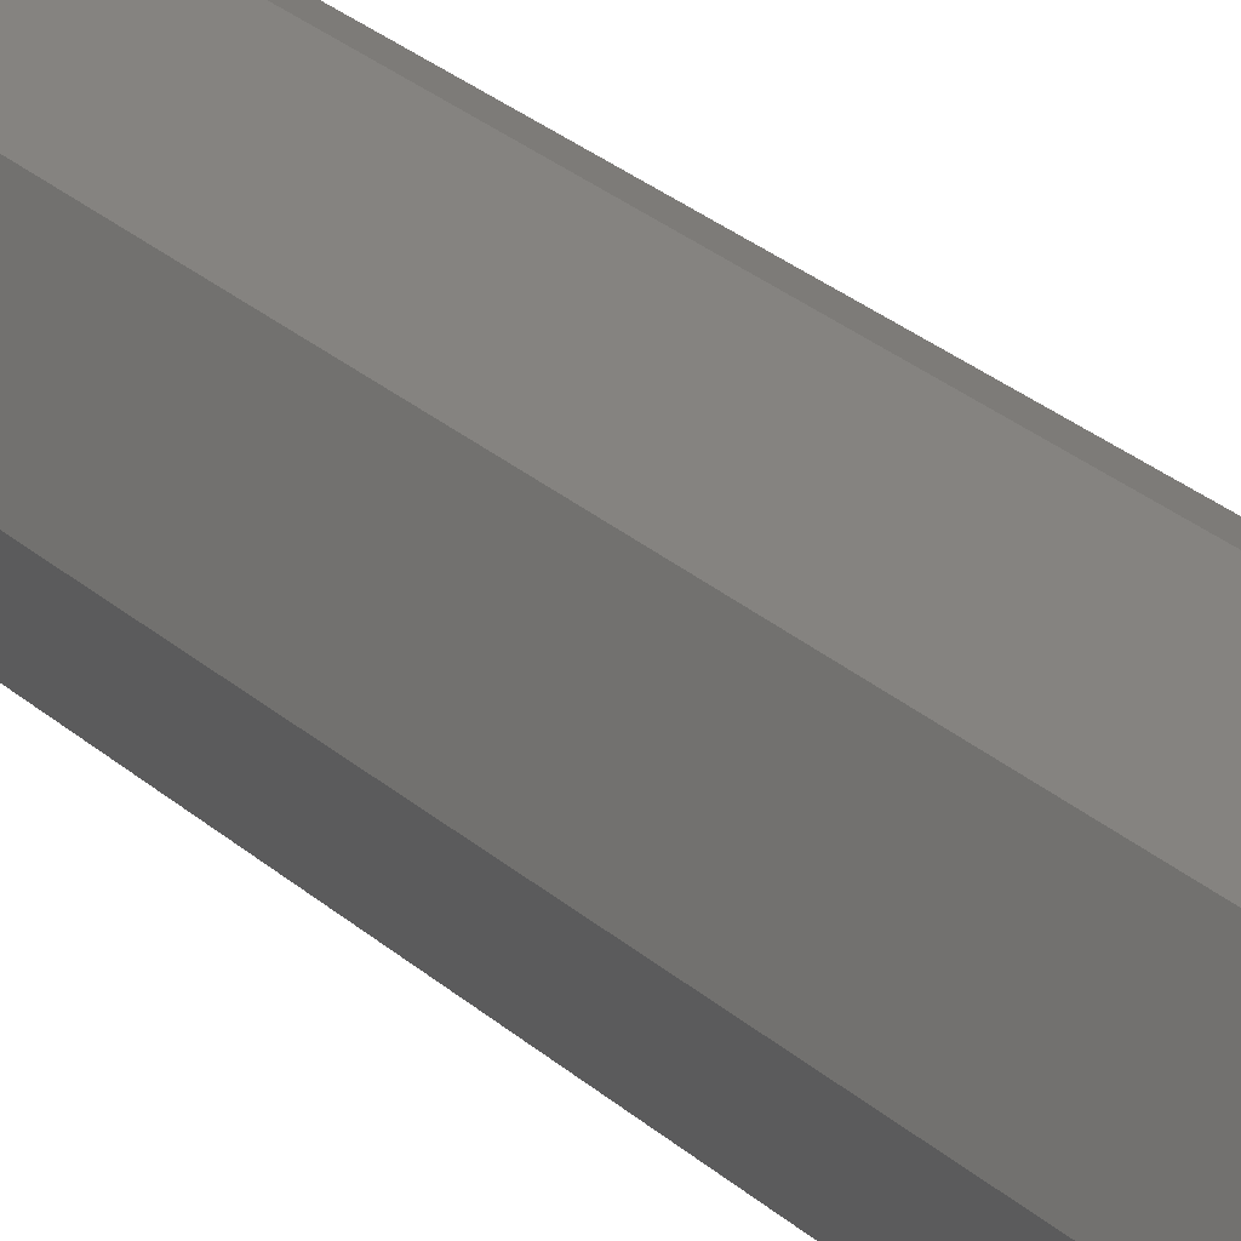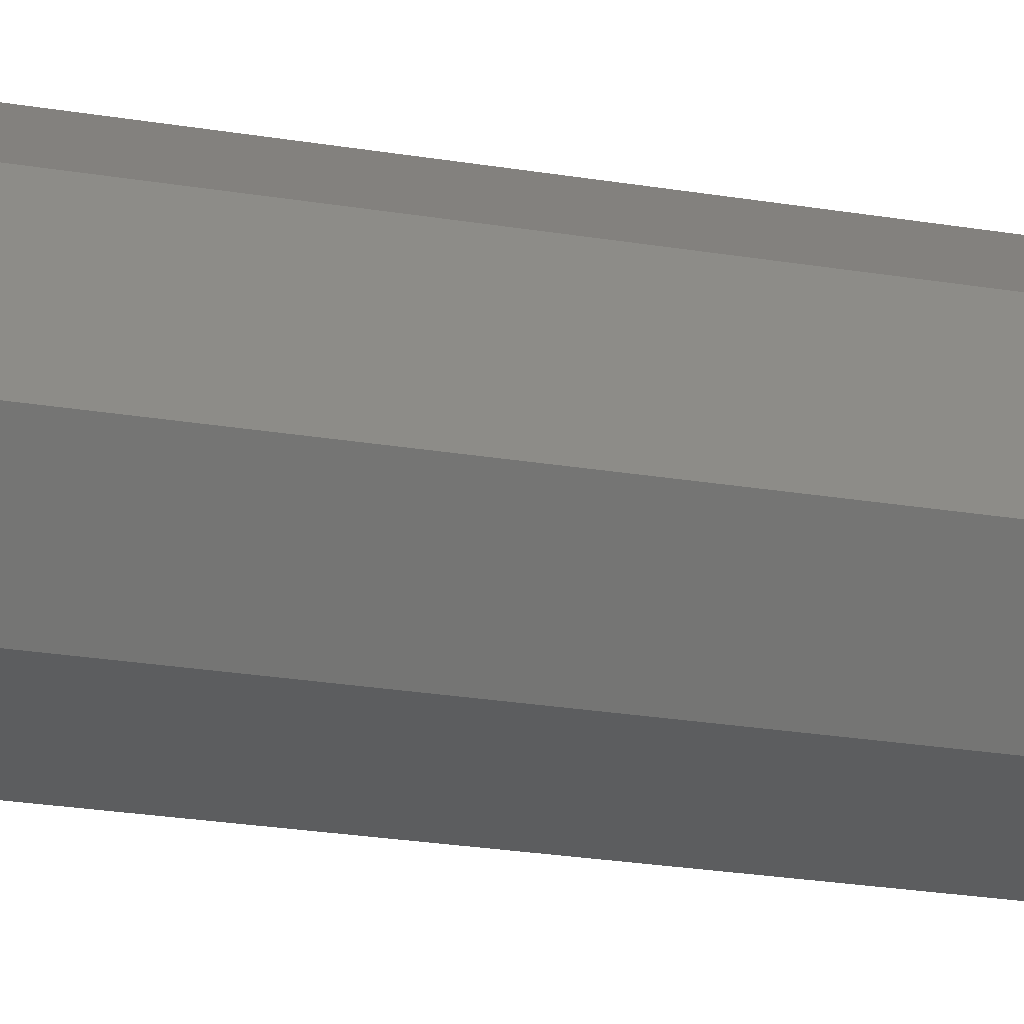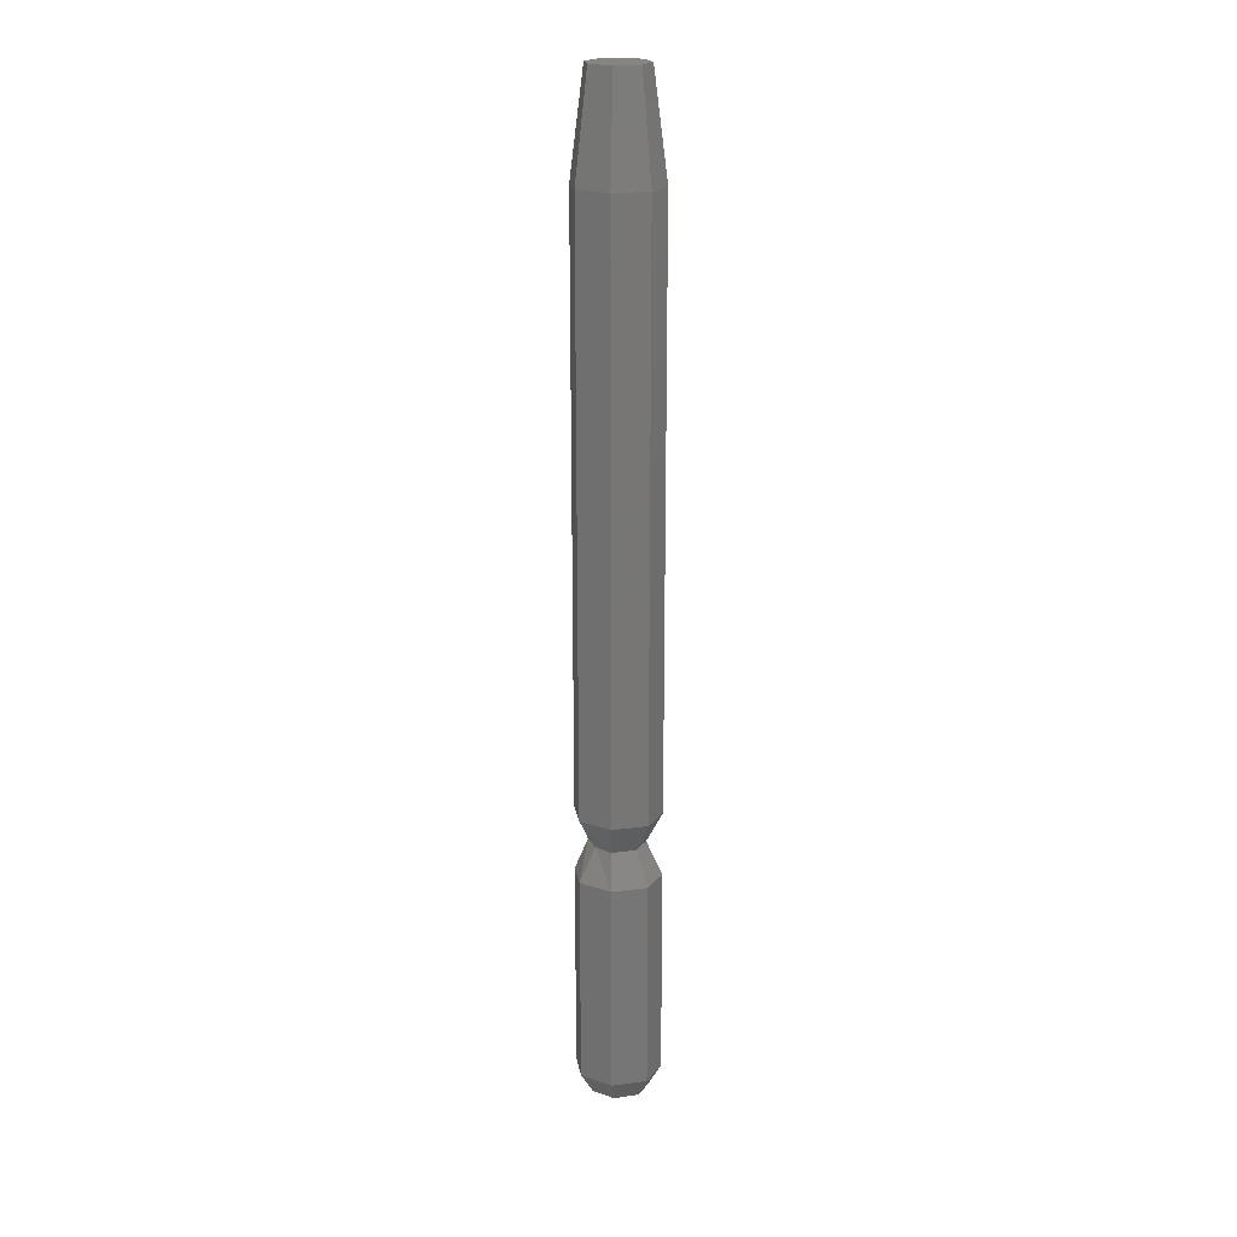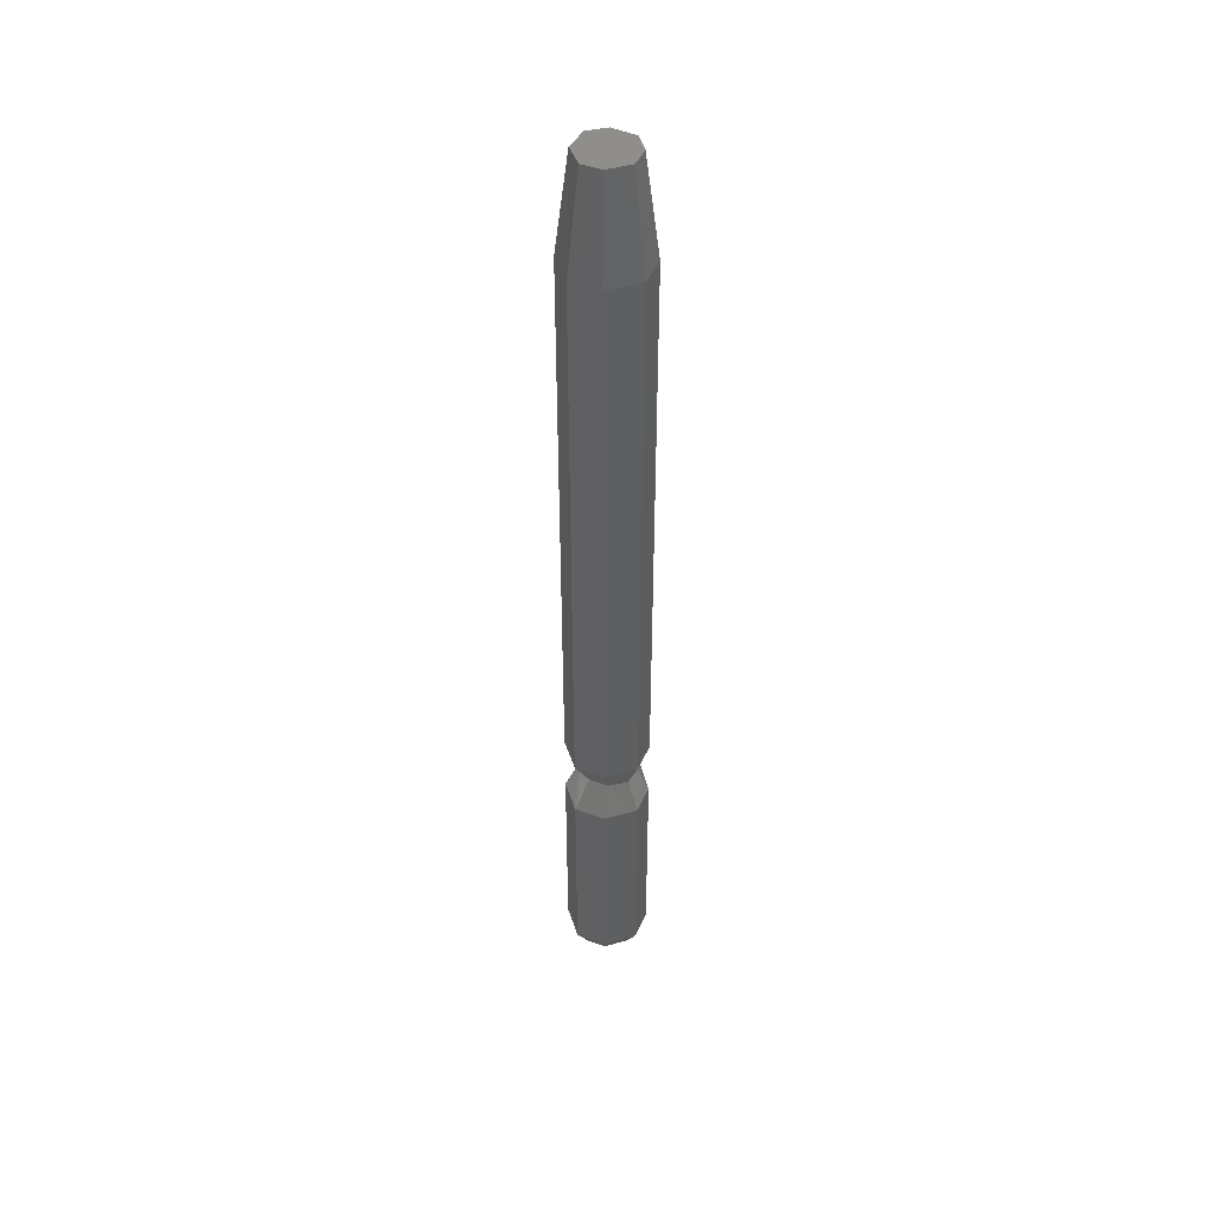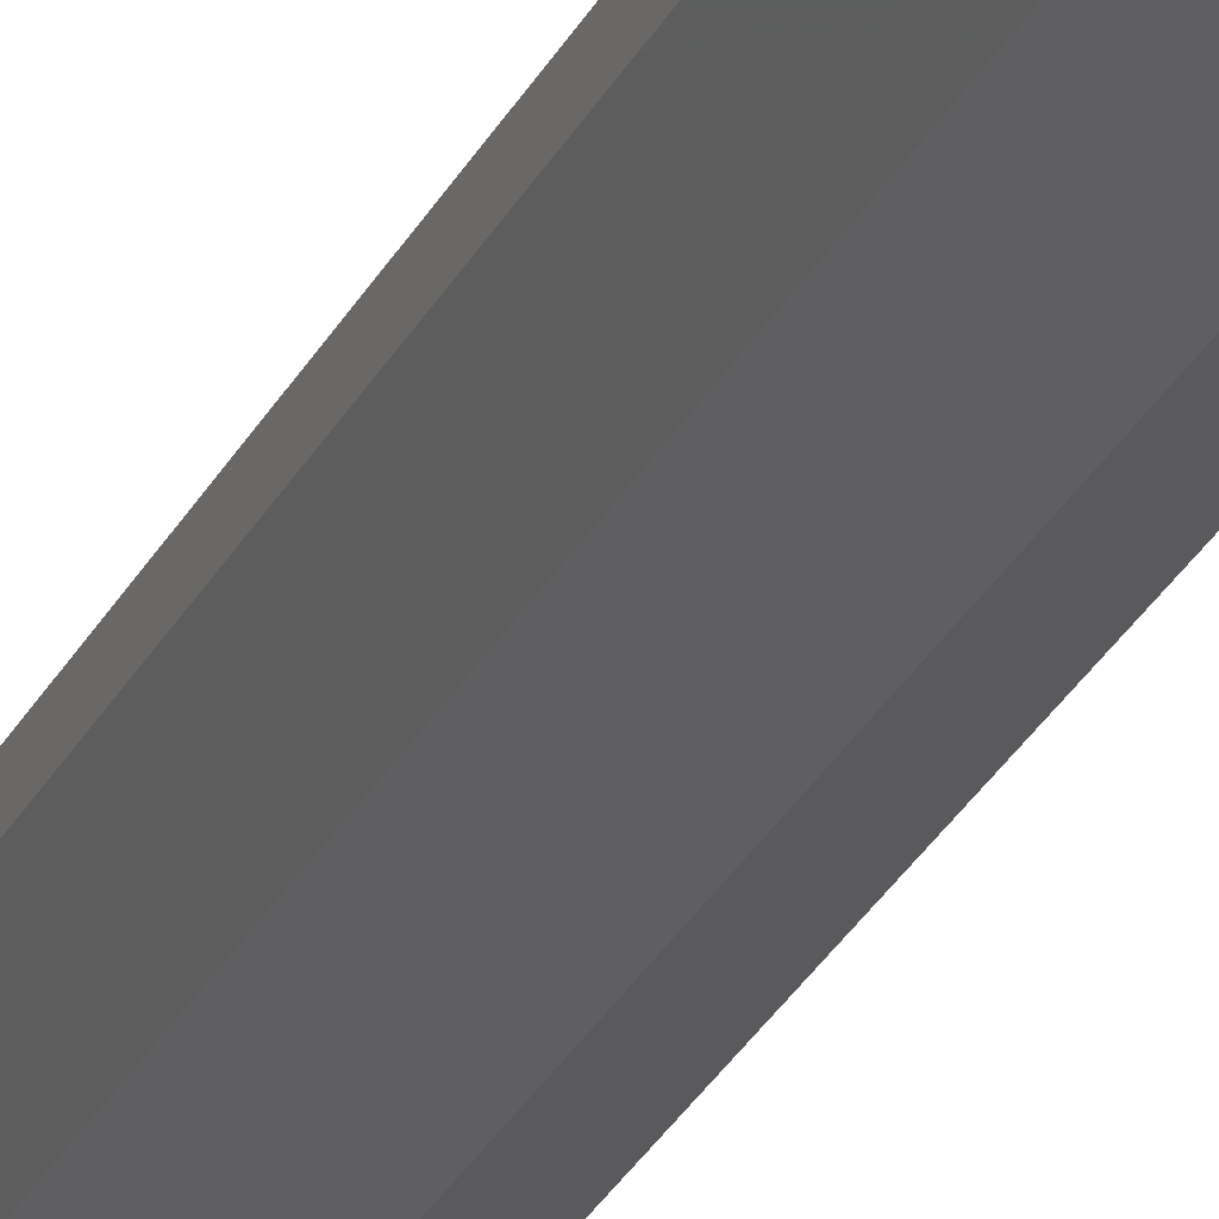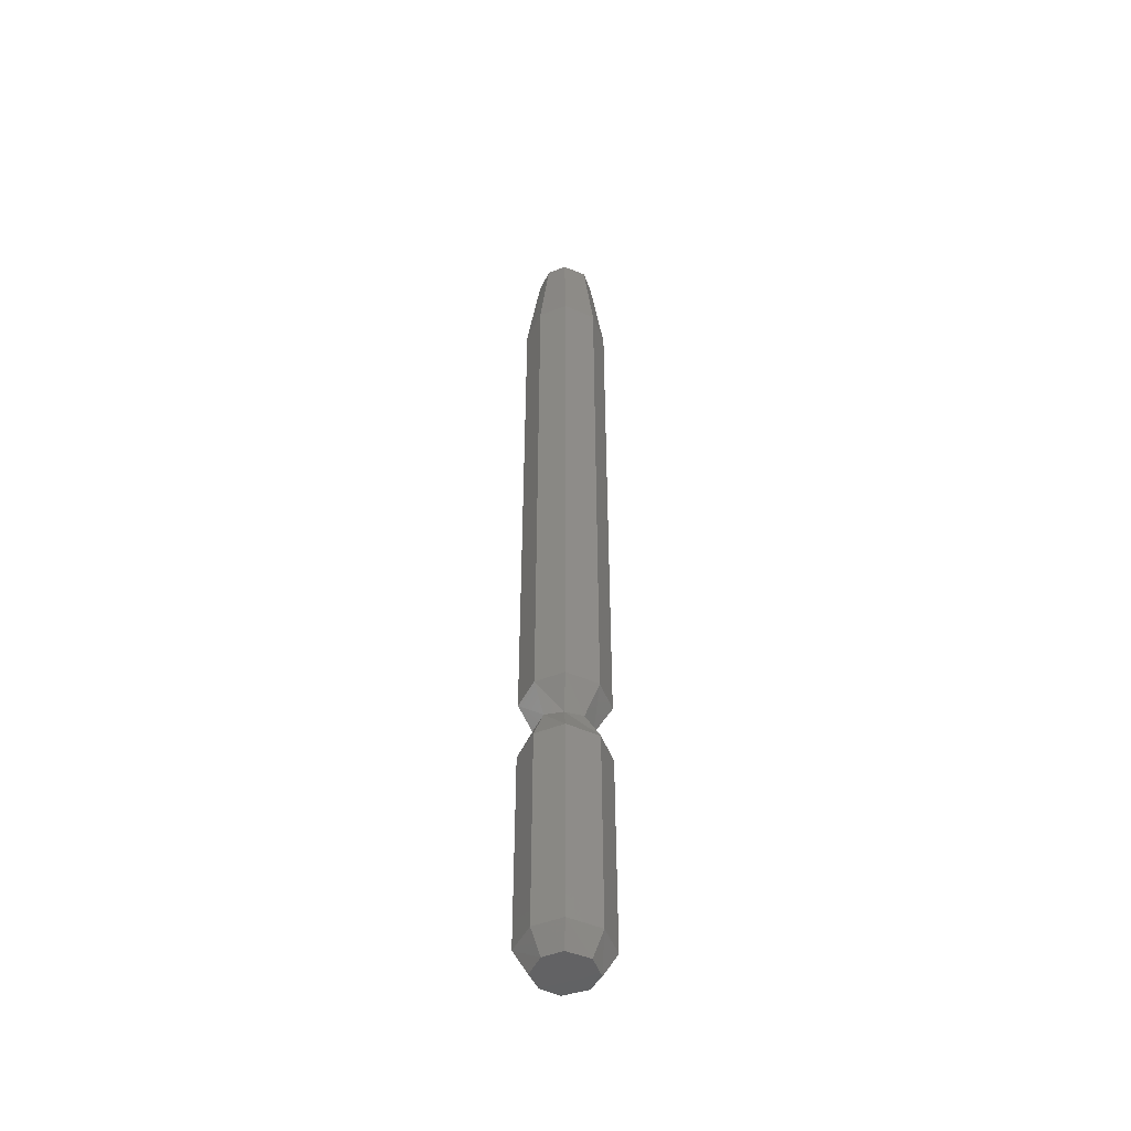
<metadata>
{"format":"stl","ext":"stl","renderer":"f3d","projection":"perspective","resolution":1024,"background":"white","views":[{"elev":14.5,"azim":-22.0,"up":"+Y"},{"elev":-9.4,"azim":55.1,"up":"+Y"},{"elev":21.0,"azim":-126.1,"up":"+Z"},{"elev":45.1,"azim":-40.5,"up":"+Z"},{"elev":-25.8,"azim":-20.5,"up":"+Y"},{"elev":-48.2,"azim":177.2,"up":"+Z"}]}
</metadata>
<code>
# stl→obj: 47 verts, 110 faces
v 17.9 -2.524 26.91
v 17.9 -2.524 26.96
v 17.9 -2.53 26.91
v 17.9 -2.53 26.96
v 17.91 -2.533 26.91
v 17.91 -2.533 26.96
v 17.92 -2.53 26.91
v 17.92 -2.53 26.96
v 17.92 -2.524 26.91
v 17.92 -2.524 26.96
v 17.92 -2.517 26.91
v 17.92 -2.517 26.96
v 17.91 -2.514 26.91
v 17.91 -2.514 26.96
v 17.9 -2.517 26.91
v 17.9 -2.517 26.96
v 17.91 -2.528 26.96
v 17.91 -2.53 26.96
v 17.91 -2.519 26.96
v 17.91 -2.518 26.96
v 17.9 -2.524 26.97
v 17.9 -2.517 26.97
v 17.91 -2.514 26.97
v 17.92 -2.517 26.97
v 17.92 -2.524 26.97
v 17.92 -2.53 26.97
v 17.91 -2.533 26.97
v 17.9 -2.53 26.97
v 17.9 -2.53 27.1
v 17.9 -2.524 27.1
v 17.9 -2.517 27.1
v 17.91 -2.514 27.1
v 17.92 -2.517 27.1
v 17.92 -2.524 27.1
v 17.92 -2.53 27.1
v 17.91 -2.533 27.1
v 17.91 -2.53 27.12
v 17.91 -2.528 27.12
v 17.92 -2.524 27.12
v 17.91 -2.519 27.12
v 17.91 -2.517 27.12
v 17.9 -2.524 27.12
v 17.91 -2.519 26.91
v 17.91 -2.517 26.91
v 17.91 -2.528 26.91
v 17.91 -2.53 26.91
v 17.91 -2.524 26.91
f 1 2 3
f 2 3 4
f 3 4 5
f 4 5 6
f 5 6 7
f 6 7 8
f 7 8 9
f 8 9 10
f 9 10 11
f 10 11 12
f 11 12 13
f 12 13 14
f 13 14 15
f 14 15 16
f 15 16 1
f 16 1 2
f 2 2 4
f 2 4 17
f 4 17 6
f 17 6 18
f 6 18 8
f 18 8 17
f 8 17 10
f 17 10 10
f 10 10 12
f 10 12 19
f 12 19 14
f 19 14 20
f 14 20 16
f 20 16 19
f 16 19 2
f 19 2 2
f 17 21 2
f 21 2 22
f 2 22 19
f 22 19 23
f 19 23 20
f 23 20 24
f 20 24 19
f 24 19 25
f 19 25 10
f 25 10 26
f 10 26 17
f 26 17 27
f 17 27 18
f 27 18 28
f 18 28 17
f 28 17 21
f 28 29 21
f 29 21 30
f 21 30 22
f 30 22 31
f 22 31 23
f 31 23 32
f 23 32 24
f 32 24 33
f 24 33 25
f 33 25 34
f 25 34 26
f 34 26 35
f 26 35 27
f 35 27 36
f 27 36 28
f 36 28 29
f 29 37 36
f 37 36 38
f 36 38 35
f 38 35 39
f 35 39 34
f 39 34 40
f 34 40 33
f 40 33 41
f 33 41 32
f 41 32 40
f 32 40 31
f 40 31 42
f 31 42 30
f 42 30 38
f 30 38 29
f 38 29 37
f 43 11 44
f 11 44 13
f 44 13 43
f 13 43 15
f 43 15 1
f 15 1 1
f 1 1 45
f 1 45 3
f 45 3 46
f 3 46 5
f 46 5 45
f 5 45 7
f 45 7 9
f 7 9 9
f 9 9 43
f 9 43 11
f 42 40 38
f 40 38 41
f 38 41 40
f 38 37 40
f 37 40 38
f 40 38 39
f 45 46 47
f 46 47 45
f 47 45 9
f 9 43 47
f 43 47 44
f 47 44 43
f 43 47 1
f 47 1 45

</code>
